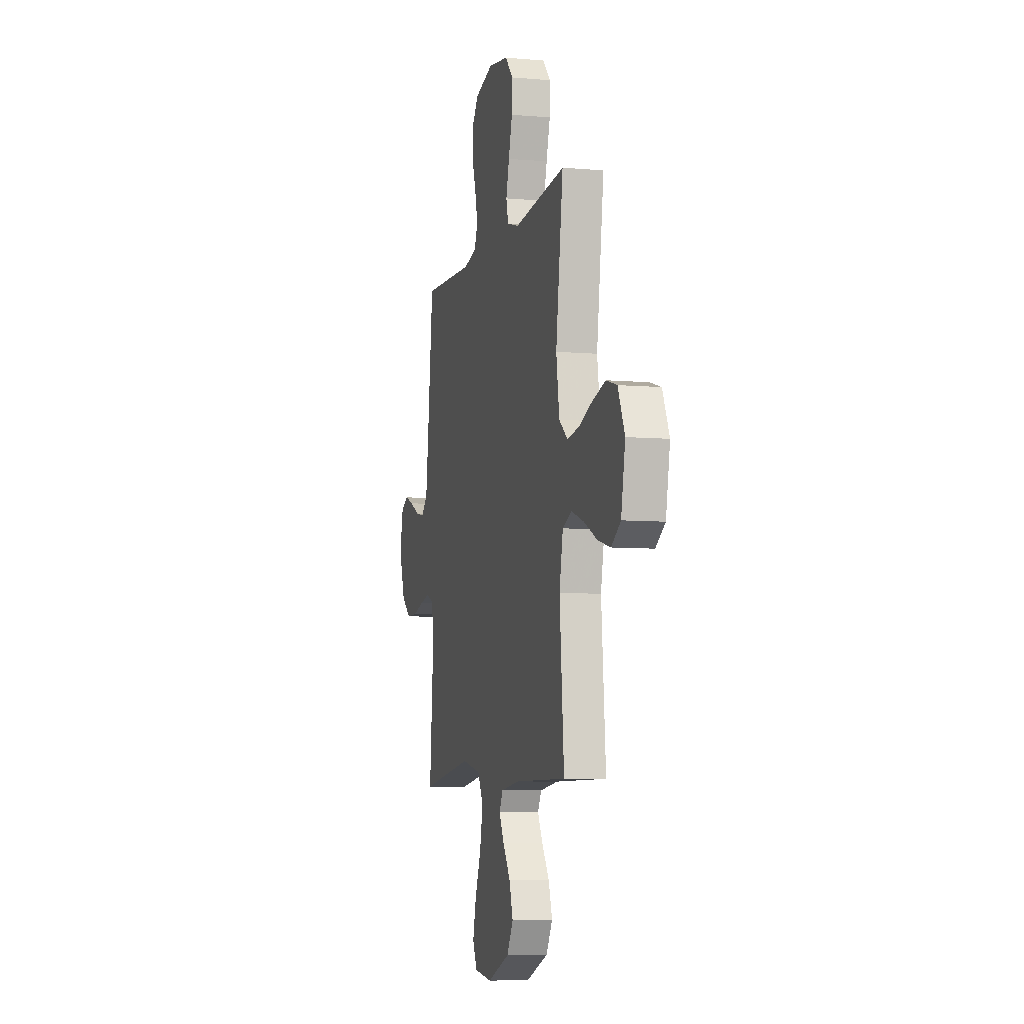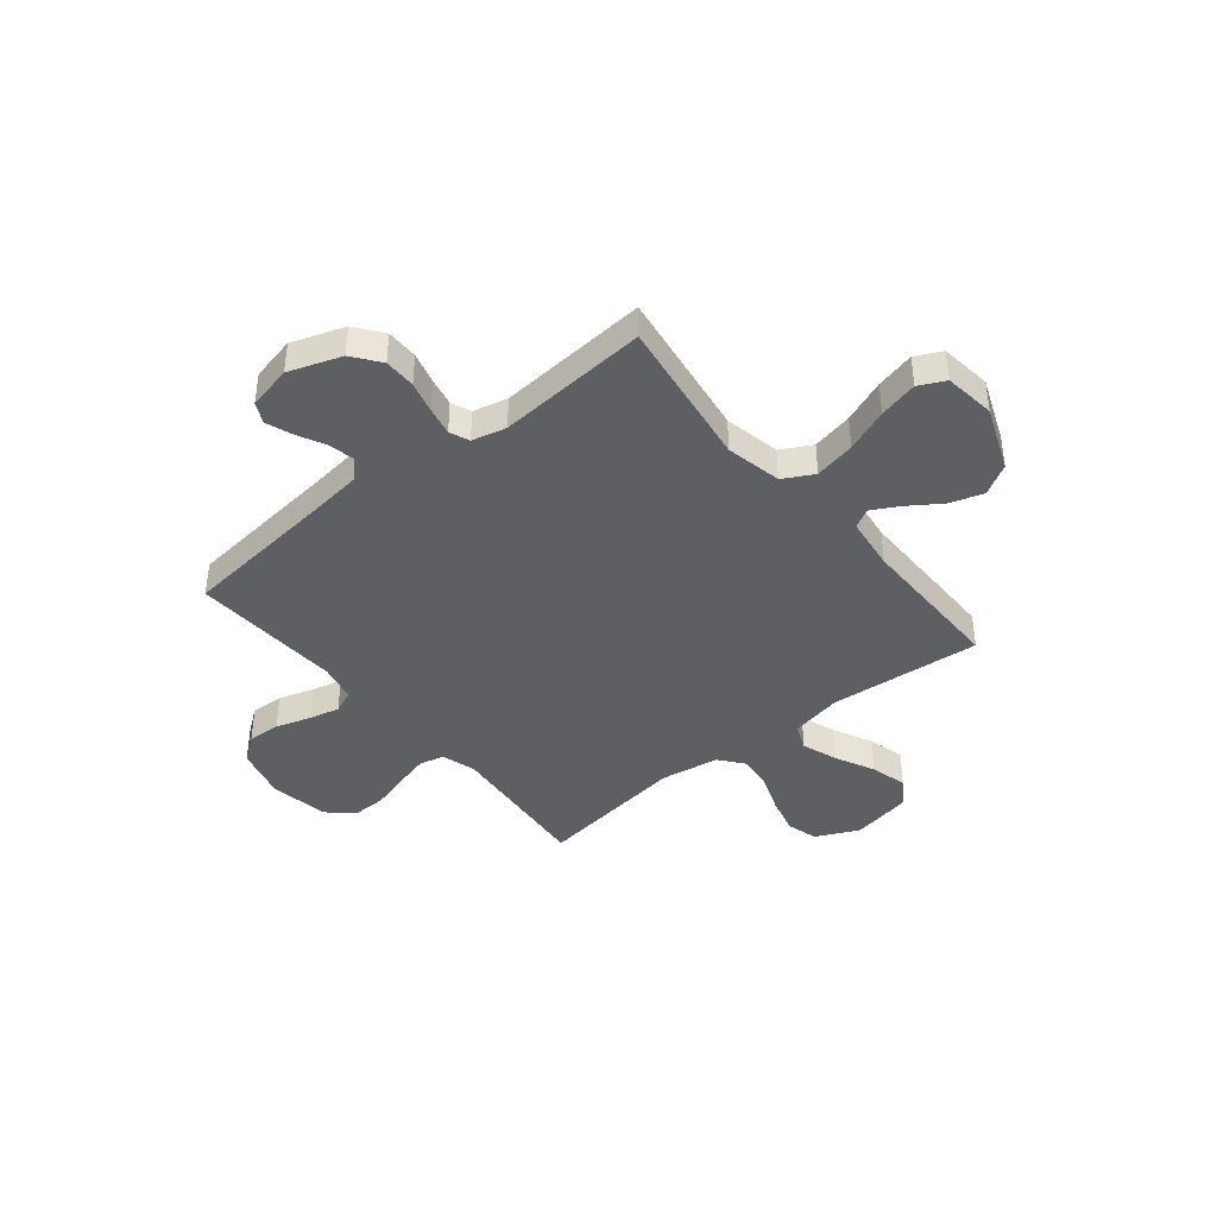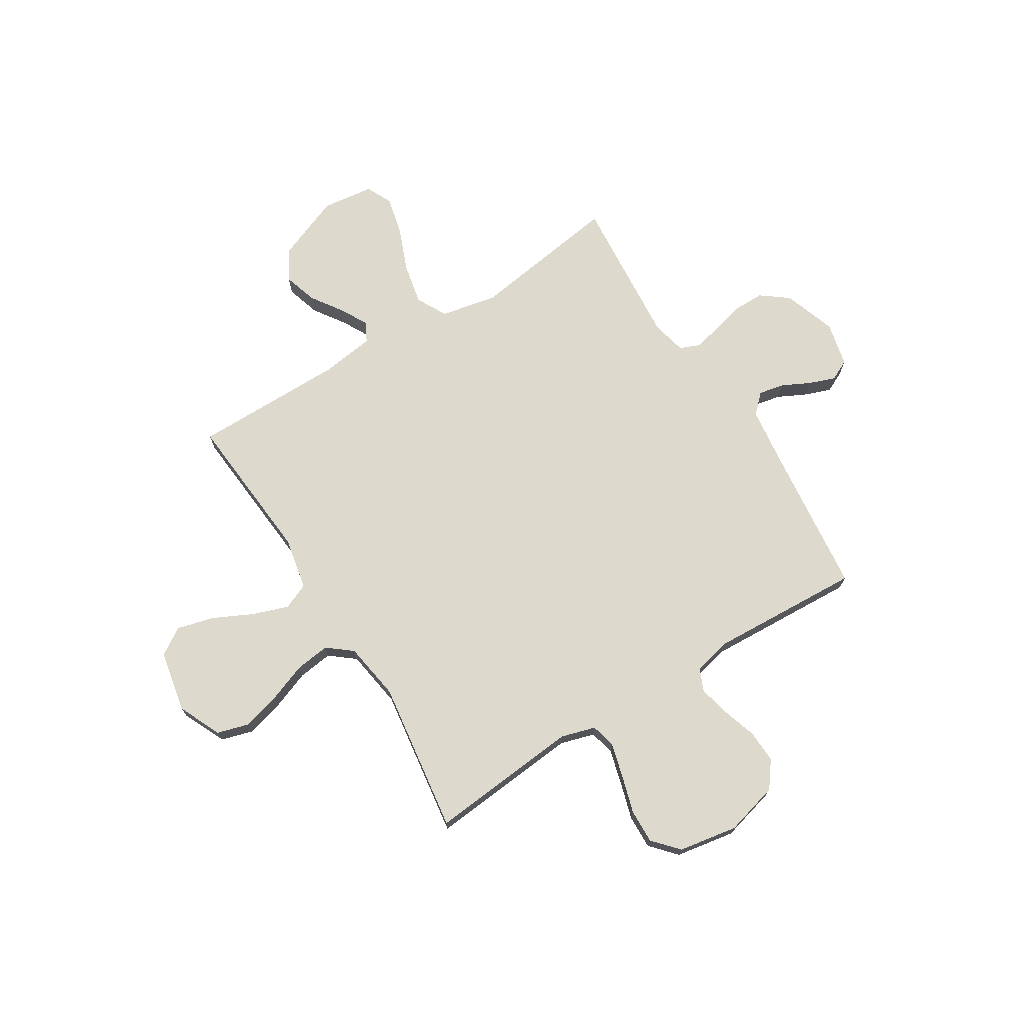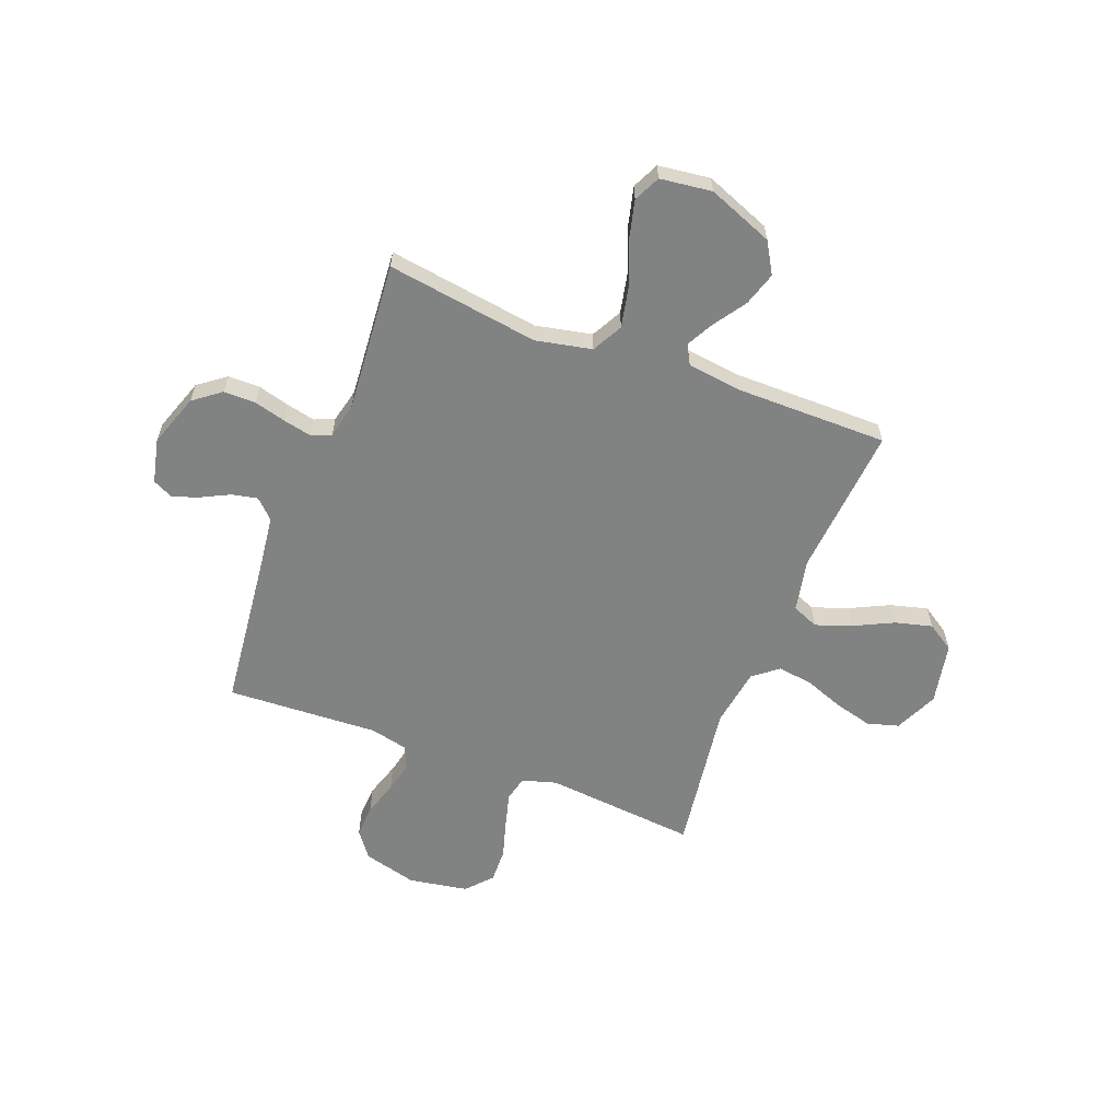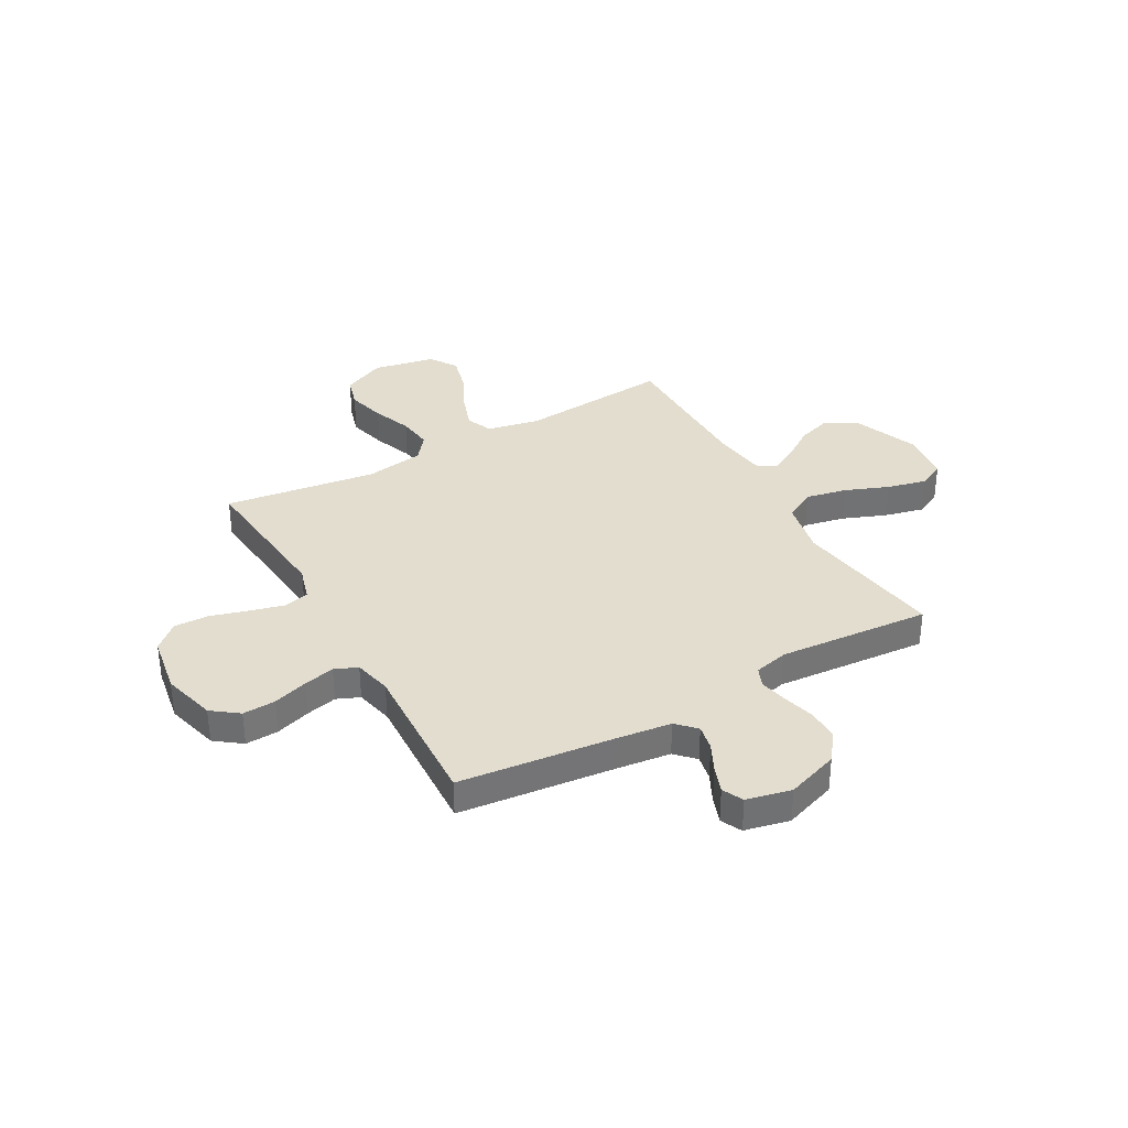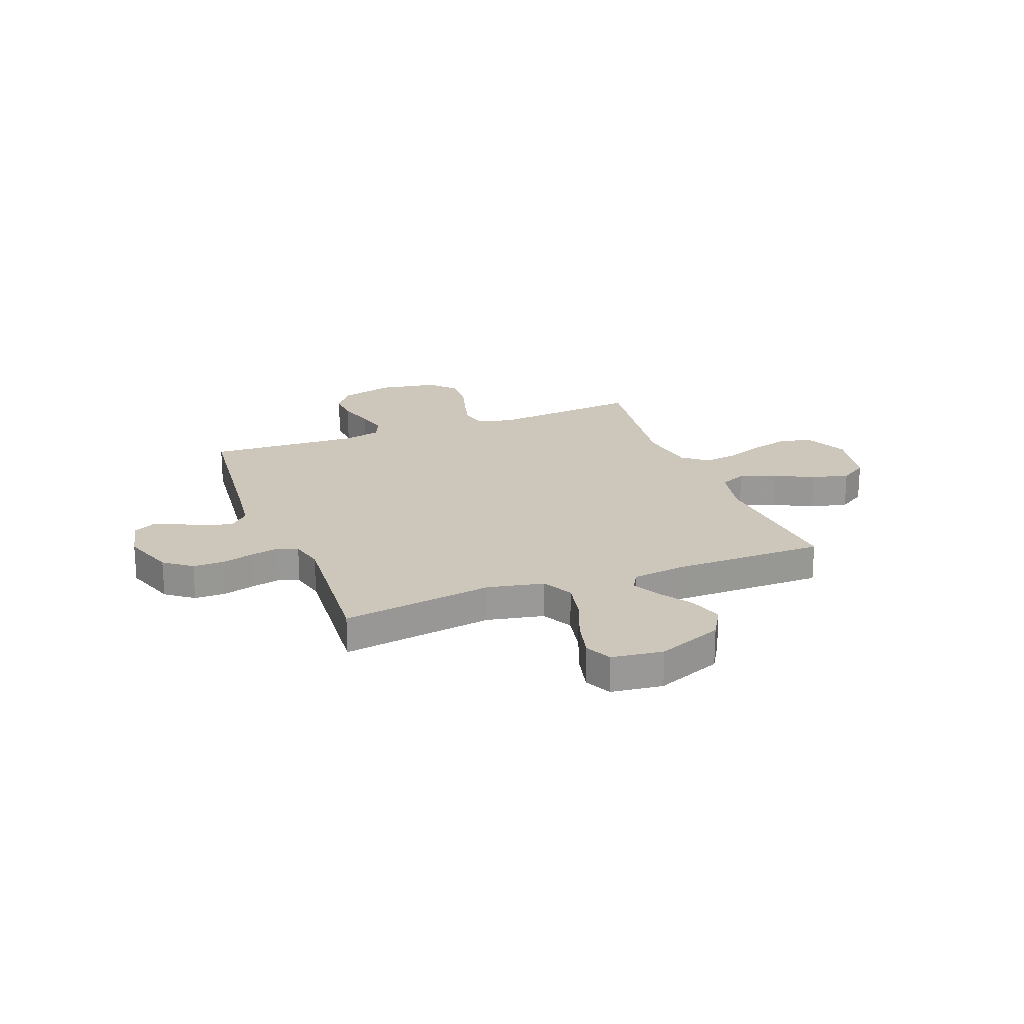
<metadata>
{"format":"obj","ext":"obj","renderer":"f3d","projection":"perspective","resolution":1024,"background":"white","views":[{"elev":-7.0,"azim":-104.2,"up":"+Z"},{"elev":-40.7,"azim":129.1,"up":"+Y"},{"elev":72.0,"azim":-31.8,"up":"+Y"},{"elev":-60.6,"azim":159.0,"up":"+Y"},{"elev":35.0,"azim":60.6,"up":"+Y"},{"elev":21.4,"azim":159.0,"up":"+Y"}]}
</metadata>
<code>
v 0.5 0.07 -0.5
v 0.2 0.07 -0.456
v 0.089 0.07 -0.479
v 0.057 0.07 -0.539
v 0.074 0.07 -0.62
v 0.108 0.07 -0.706
v 0.127 0.07 -0.783
v 0.102 0.07 -0.835
v 0 0.07 -0.848
v -0.129 0.07 -0.797
v -0.165 0.07 -0.736
v -0.144 0.07 -0.669
v -0.101 0.07 -0.606
v -0.072 0.07 -0.552
v -0.093 0.07 -0.514
v -0.2 0.07 -0.5
v -0.5 0.07 -0.5
v -0.475 0.07 -0.2
v -0.496 0.07 -0.097
v -0.548 0.07 -0.075
v -0.619 0.07 -0.1
v -0.697 0.07 -0.138
v -0.77 0.07 -0.157
v -0.824 0.07 -0.122
v -0.848 0.07 0
v -0.809 0.07 0.085
v -0.747 0.07 0.103
v -0.671 0.07 0.083
v -0.594 0.07 0.054
v -0.525 0.07 0.045
v -0.476 0.07 0.084
v -0.458 0.07 0.2
v -0.5 0.07 0.5
v -0.2 0.07 0.472
v -0.132 0.07 0.492
v -0.12 0.07 0.541
v -0.138 0.07 0.609
v -0.16 0.07 0.684
v -0.162 0.07 0.752
v -0.117 0.07 0.802
v 0 0.07 0.822
v 0.106 0.07 0.794
v 0.145 0.07 0.742
v 0.142 0.07 0.677
v 0.12 0.07 0.608
v 0.106 0.07 0.547
v 0.125 0.07 0.502
v 0.2 0.07 0.485
v 0.5 0.07 0.5
v 0.533 0.07 0.2
v 0.547 0.07 0.087
v 0.584 0.07 0.051
v 0.634 0.07 0.061
v 0.69 0.07 0.089
v 0.742 0.07 0.108
v 0.783 0.07 0.088
v 0.803 0.07 0
v 0.767 0.07 -0.104
v 0.713 0.07 -0.145
v 0.65 0.07 -0.145
v 0.587 0.07 -0.128
v 0.531 0.07 -0.116
v 0.492 0.07 -0.132
v 0.476 0.07 -0.2
v 0.5 0 -0.5
v 0.2 0 -0.456
v 0.089 0 -0.479
v 0.057 0 -0.539
v 0.074 0 -0.62
v 0.108 0 -0.706
v 0.127 0 -0.783
v 0.102 0 -0.835
v 0 0 -0.848
v -0.129 0 -0.797
v -0.165 0 -0.736
v -0.144 0 -0.669
v -0.101 0 -0.606
v -0.072 0 -0.552
v -0.093 0 -0.514
v -0.2 0 -0.5
v -0.5 0 -0.5
v -0.475 0 -0.2
v -0.496 0 -0.097
v -0.548 0 -0.075
v -0.619 0 -0.1
v -0.697 0 -0.138
v -0.77 0 -0.157
v -0.824 0 -0.122
v -0.848 0 0
v -0.809 0 0.085
v -0.747 0 0.103
v -0.671 0 0.083
v -0.594 0 0.054
v -0.525 0 0.045
v -0.476 0 0.084
v -0.458 0 0.2
v -0.5 0 0.5
v -0.2 0 0.472
v -0.132 0 0.492
v -0.12 0 0.541
v -0.138 0 0.609
v -0.16 0 0.684
v -0.162 0 0.752
v -0.117 0 0.802
v 0 0 0.822
v 0.106 0 0.794
v 0.145 0 0.742
v 0.142 0 0.677
v 0.12 0 0.608
v 0.106 0 0.547
v 0.125 0 0.502
v 0.2 0 0.485
v 0.5 0 0.5
v 0.533 0 0.2
v 0.547 0 0.087
v 0.584 0 0.051
v 0.634 0 0.061
v 0.69 0 0.089
v 0.742 0 0.108
v 0.783 0 0.088
v 0.803 0 0
v 0.767 0 -0.104
v 0.713 0 -0.145
v 0.65 0 -0.145
v 0.587 0 -0.128
v 0.531 0 -0.116
v 0.492 0 -0.132
v 0.476 0 -0.2
f 58 59 60 61
f 58 61 62
f 57 58 62
f 56 57 62 63
f 53 54 55 56
f 52 53 56 63
f 48 49 50
f 47 48 50 51
f 42 43 44 45
f 42 45 46
f 41 42 46
f 40 41 46
f 37 38 39 40
f 36 37 40 46
f 35 36 46 47
f 32 33 34
f 31 32 34 35
f 26 27 28 29
f 24 25 26 29
f 24 29 30
f 21 22 23 24
f 20 21 24 30
f 19 20 30 31
f 16 17 18
f 15 16 18 19
f 10 11 12 13
f 10 13 14
f 9 10 14
f 8 9 14
f 5 6 7 8
f 4 5 8 14
f 3 4 14 15
f 64 1 2
f 63 64 2 3
f 51 52 63 3
f 31 35 47 51
f 19 31 51
f 3 15 19 51
f 125 124 123 122
f 126 125 122
f 126 122 121
f 127 126 121 120
f 120 119 118 117
f 127 120 117 116
f 114 113 112
f 115 114 112 111
f 109 108 107 106
f 110 109 106
f 110 106 105
f 110 105 104
f 104 103 102 101
f 110 104 101 100
f 111 110 100 99
f 98 97 96
f 99 98 96 95
f 93 92 91 90
f 93 90 89 88
f 94 93 88
f 88 87 86 85
f 94 88 85 84
f 95 94 84 83
f 82 81 80
f 83 82 80 79
f 77 76 75 74
f 78 77 74
f 78 74 73
f 78 73 72
f 72 71 70 69
f 78 72 69 68
f 79 78 68 67
f 66 65 128
f 67 66 128 127
f 67 127 116 115
f 115 111 99 95
f 115 95 83
f 115 83 79 67
f 1 65 66 2
f 2 66 67 3
f 3 67 68 4
f 4 68 69 5
f 5 69 70 6
f 6 70 71 7
f 7 71 72 8
f 8 72 73 9
f 9 73 74 10
f 10 74 75 11
f 11 75 76 12
f 12 76 77 13
f 13 77 78 14
f 14 78 79 15
f 15 79 80 16
f 16 80 81 17
f 17 81 82 18
f 18 82 83 19
f 19 83 84 20
f 20 84 85 21
f 21 85 86 22
f 22 86 87 23
f 23 87 88 24
f 24 88 89 25
f 25 89 90 26
f 26 90 91 27
f 27 91 92 28
f 28 92 93 29
f 29 93 94 30
f 30 94 95 31
f 31 95 96 32
f 32 96 97 33
f 33 97 98 34
f 34 98 99 35
f 35 99 100 36
f 36 100 101 37
f 37 101 102 38
f 38 102 103 39
f 39 103 104 40
f 40 104 105 41
f 41 105 106 42
f 42 106 107 43
f 43 107 108 44
f 44 108 109 45
f 45 109 110 46
f 46 110 111 47
f 47 111 112 48
f 48 112 113 49
f 49 113 114 50
f 50 114 115 51
f 51 115 116 52
f 52 116 117 53
f 53 117 118 54
f 54 118 119 55
f 55 119 120 56
f 56 120 121 57
f 57 121 122 58
f 58 122 123 59
f 59 123 124 60
f 60 124 125 61
f 61 125 126 62
f 62 126 127 63
f 63 127 128 64
f 64 128 65 1

</code>
